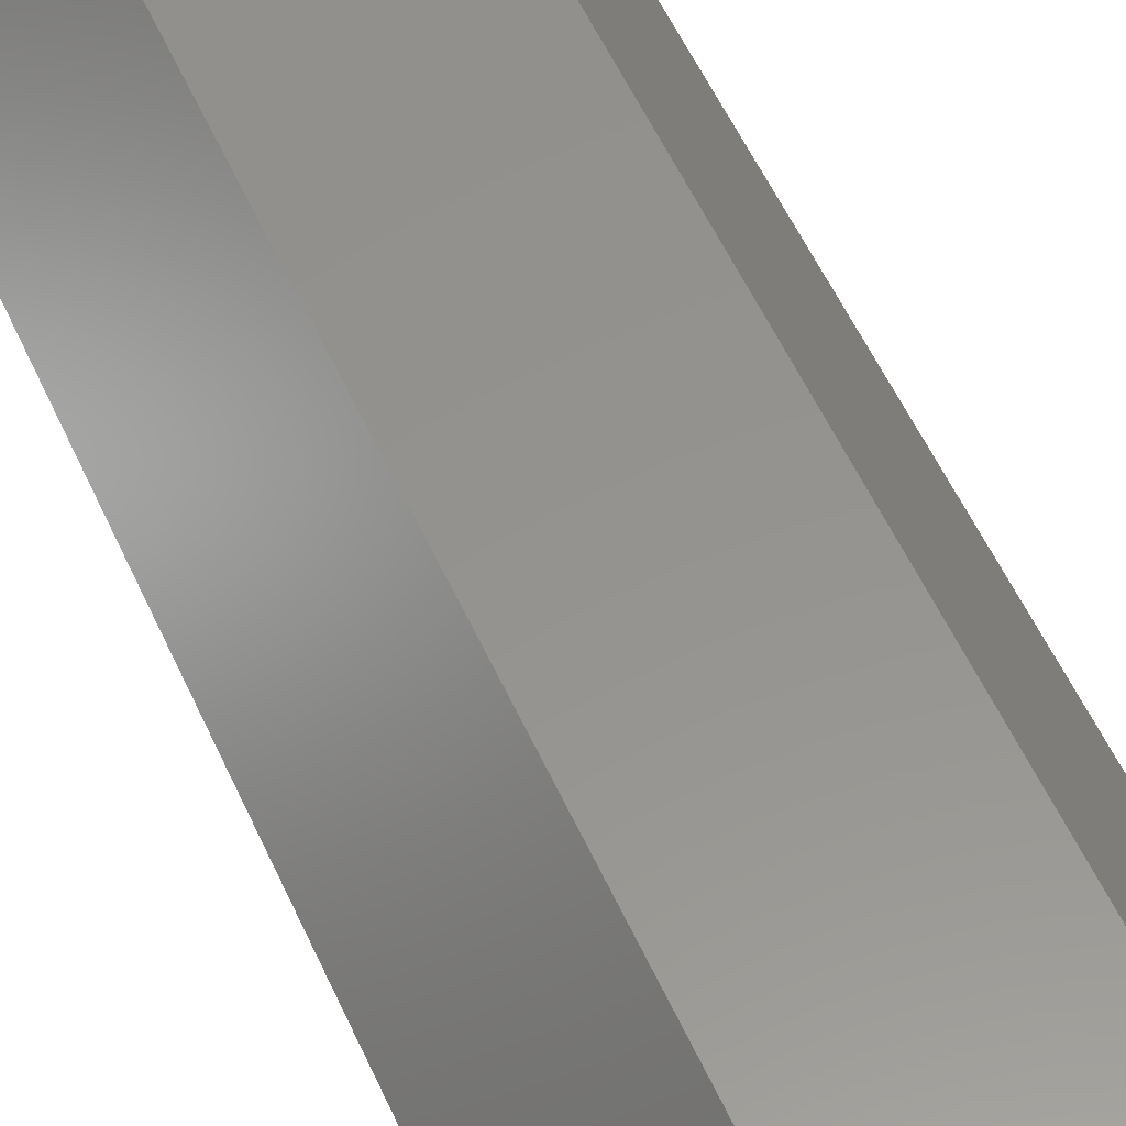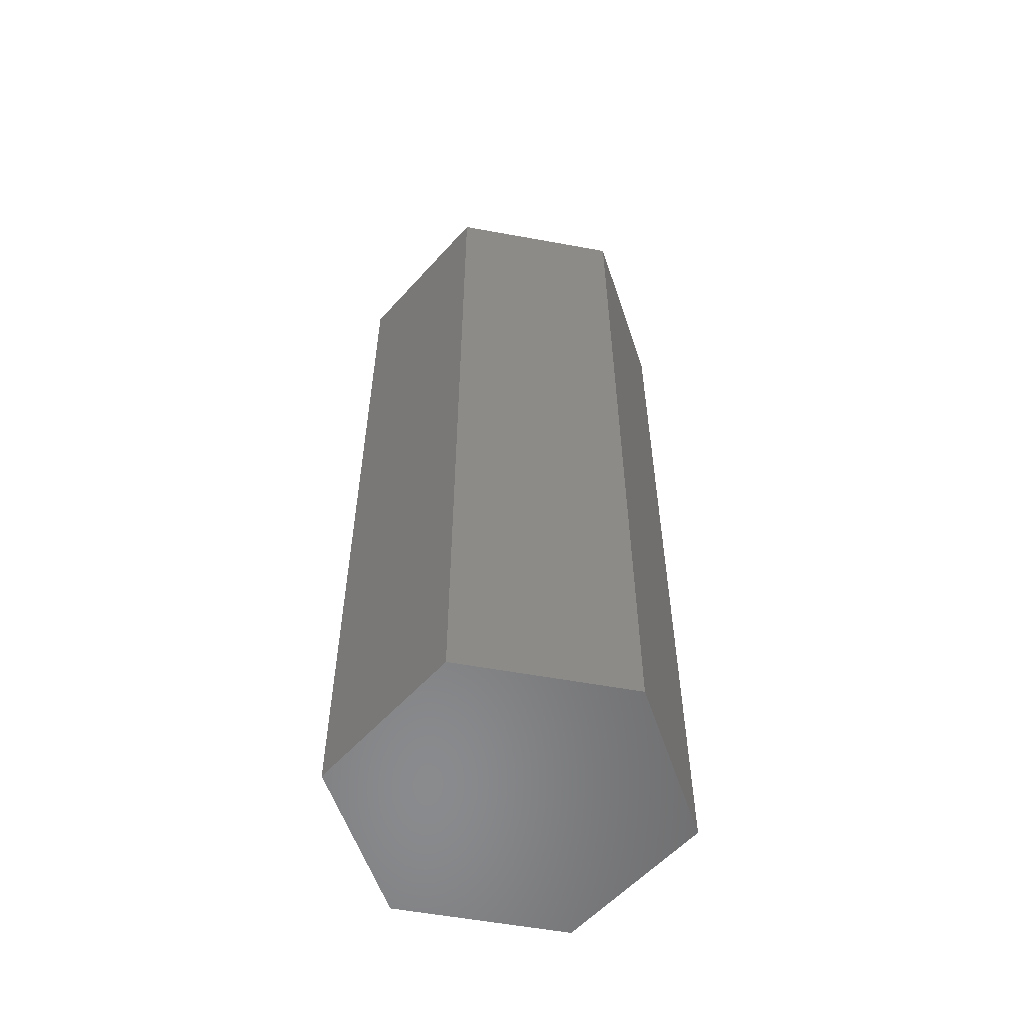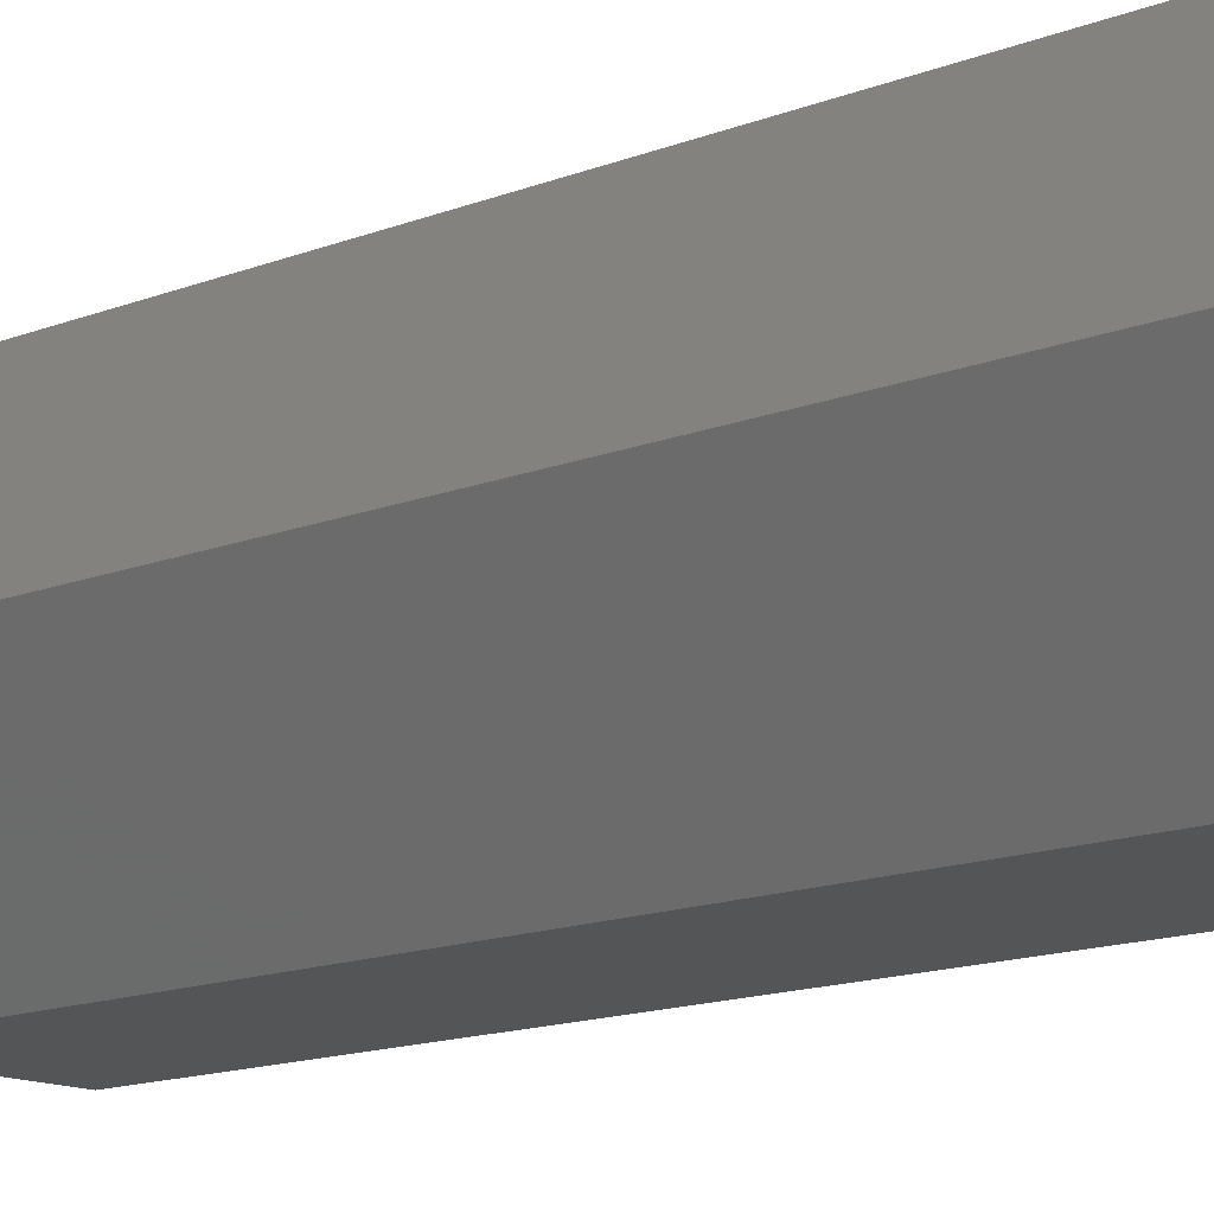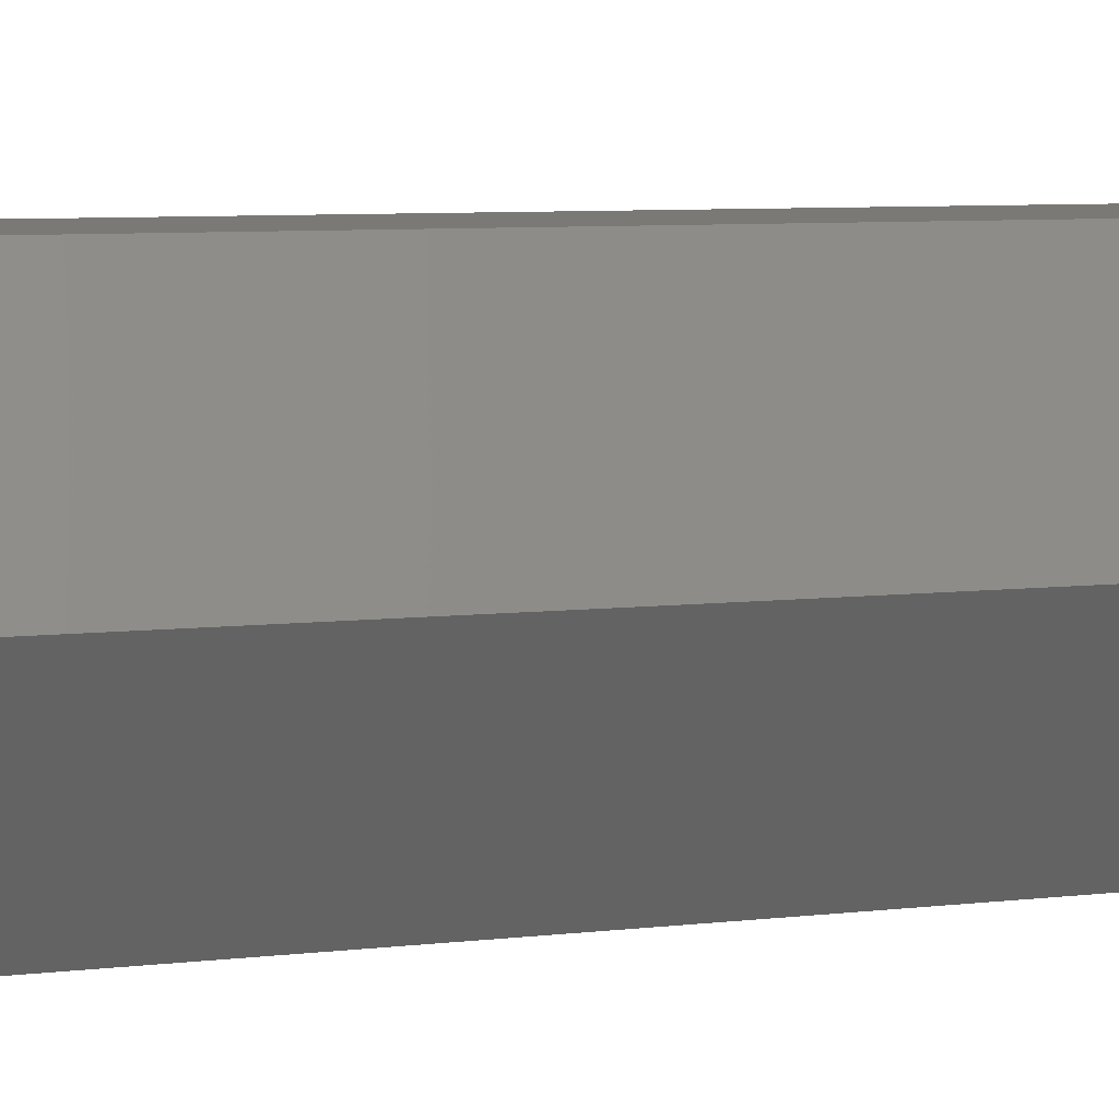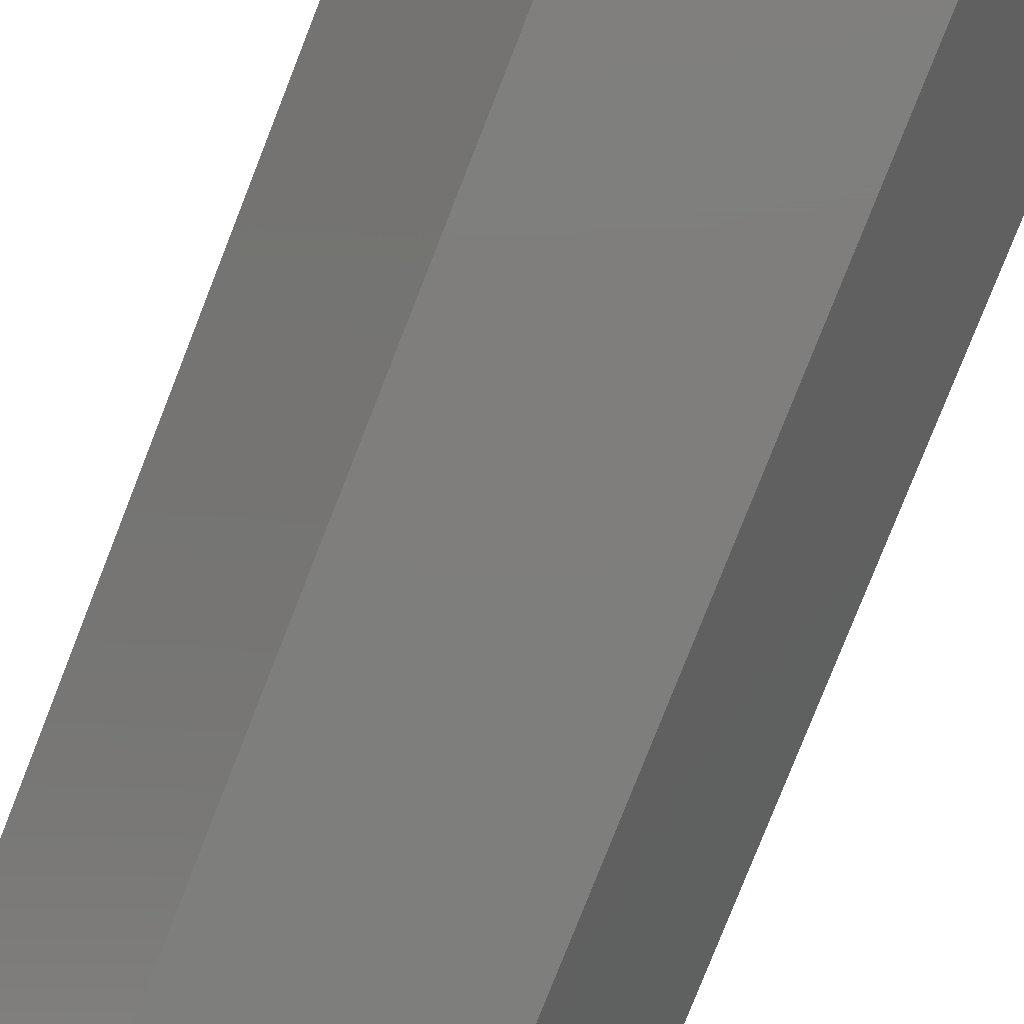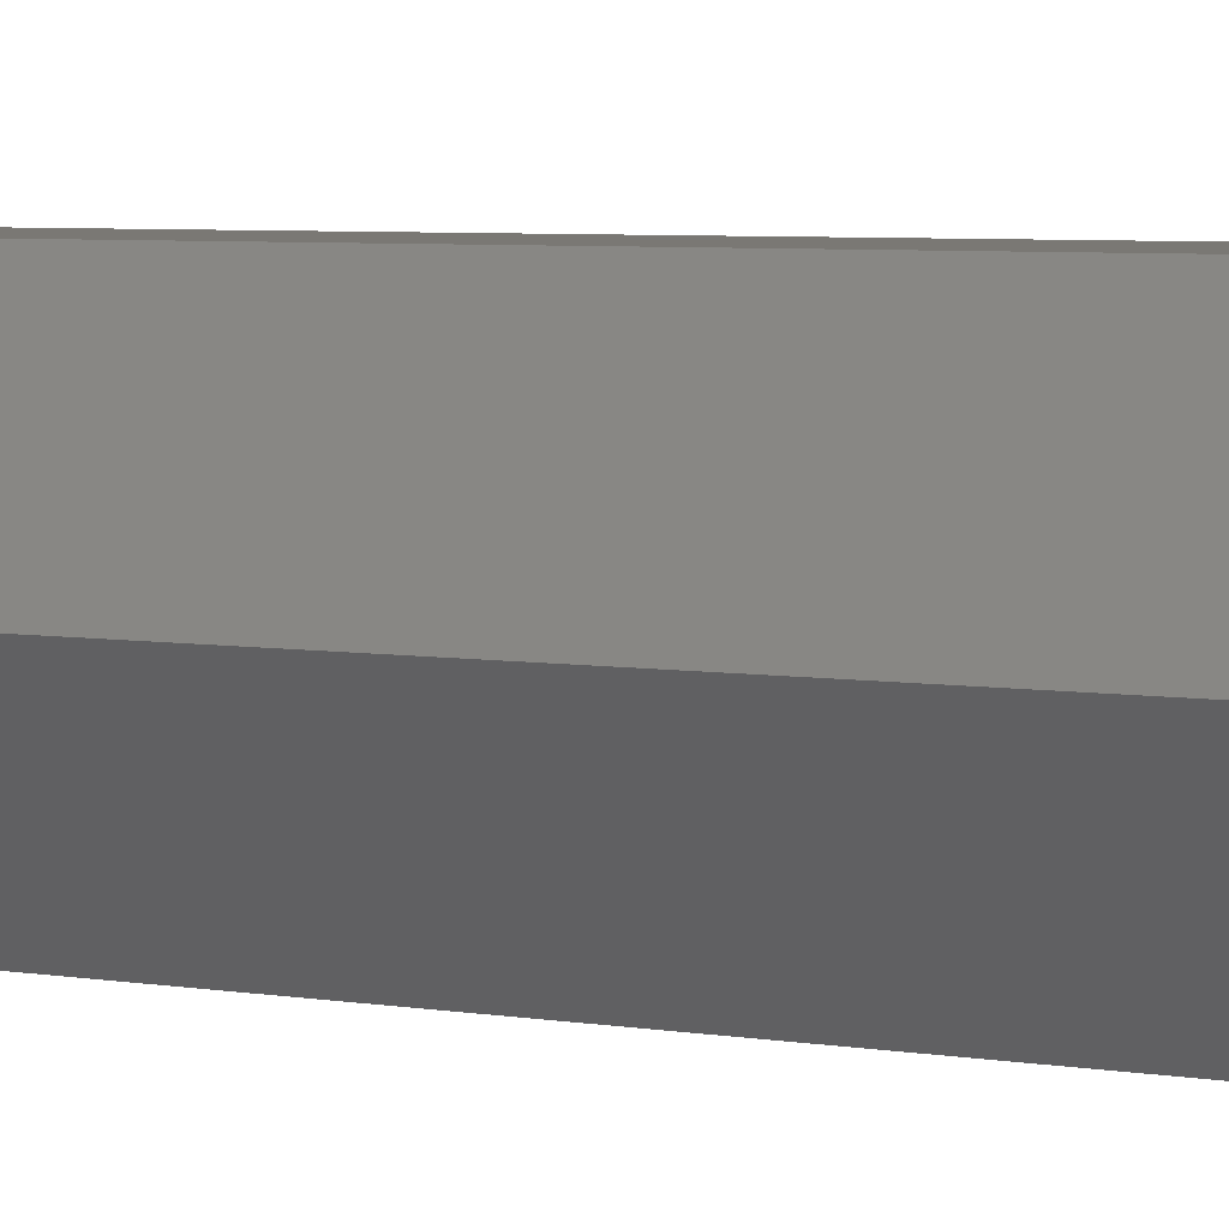
<metadata>
{"format":"stl","ext":"stl","renderer":"f3d","projection":"perspective","resolution":1024,"background":"white","views":[{"elev":56.7,"azim":-24.4,"up":"+Z"},{"elev":-56.4,"azim":-131.2,"up":"+Y"},{"elev":-13.7,"azim":-47.9,"up":"+Z"},{"elev":6.3,"azim":-111.5,"up":"+Z"},{"elev":-78.0,"azim":158.6,"up":"+Z"},{"elev":5.6,"azim":-63.2,"up":"+Z"}]}
</metadata>
<code>
# stl→obj: 31 verts, 54 faces
v 0.01894 -0.1043 -0.03988
v 0.04229 -0.1043 -1.388e-17
v -0.004585 -0.07812 -4.684e-17
v 0.01894 -0.6719 -0.03988
v 0.04229 -0.6719 -4.261e-18
v -0.003906 -0.1303 0.07891
v -0.02675 -0.1043 0.03988
v 0.01894 -0.1043 0.03988
v -0.003906 -0.6719 0.07891
v -0.0501 -0.6719 -2.082e-17
v -0.02675 -0.6719 -0.03988
v -0.02675 -0.1043 -0.03988
v -0.0501 -0.1043 -6.939e-18
v 0.009981 8.36e-18 0.02426
v 0.02418 9.149e-18 -3.404e-17
v -0.01779 6.819e-18 0.02426
v -0.03199 6.03e-18 -6.652e-18
v 0.009981 8.36e-18 -0.02426
v -0.01779 6.819e-18 -0.02426
v -0.07155 -0.0625 0.118
v -0.1406 -0.0625 1.198e-17
v -0.07155 -0.75 0.118
v -0.1406 -0.75 0
v 0.06373 -0.0625 0.118
v 0.06373 -0.75 0.118
v 0.1328 -0.0625 -4.766e-18
v 0.1328 -0.75 -1.674e-17
v 0.06373 -0.0625 -0.118
v 0.06373 -0.75 -0.118
v -0.07155 -0.0625 -0.118
v -0.07155 -0.75 -0.118
f 1 2 3
f 1 4 2
f 2 4 5
f 6 7 8
f 8 7 3
f 2 8 3
f 8 2 6
f 6 2 5
f 6 5 9
f 9 5 10
f 10 5 4
f 10 4 11
f 12 11 1
f 1 11 4
f 12 1 3
f 13 12 3
f 13 10 12
f 12 10 11
f 7 6 13
f 13 6 9
f 13 9 10
f 7 13 3
f 14 15 16
f 16 15 17
f 15 18 17
f 17 18 19
f 20 21 22
f 22 21 23
f 24 20 25
f 25 20 22
f 26 24 27
f 27 24 25
f 28 26 29
f 29 26 27
f 30 28 31
f 31 28 29
f 21 30 23
f 23 30 31
f 24 14 20
f 20 14 16
f 26 15 24
f 24 15 14
f 28 18 26
f 26 18 15
f 30 19 28
f 28 19 18
f 21 17 30
f 30 17 19
f 20 16 21
f 21 16 17
f 25 22 27
f 27 22 23
f 27 23 29
f 29 23 31

</code>
